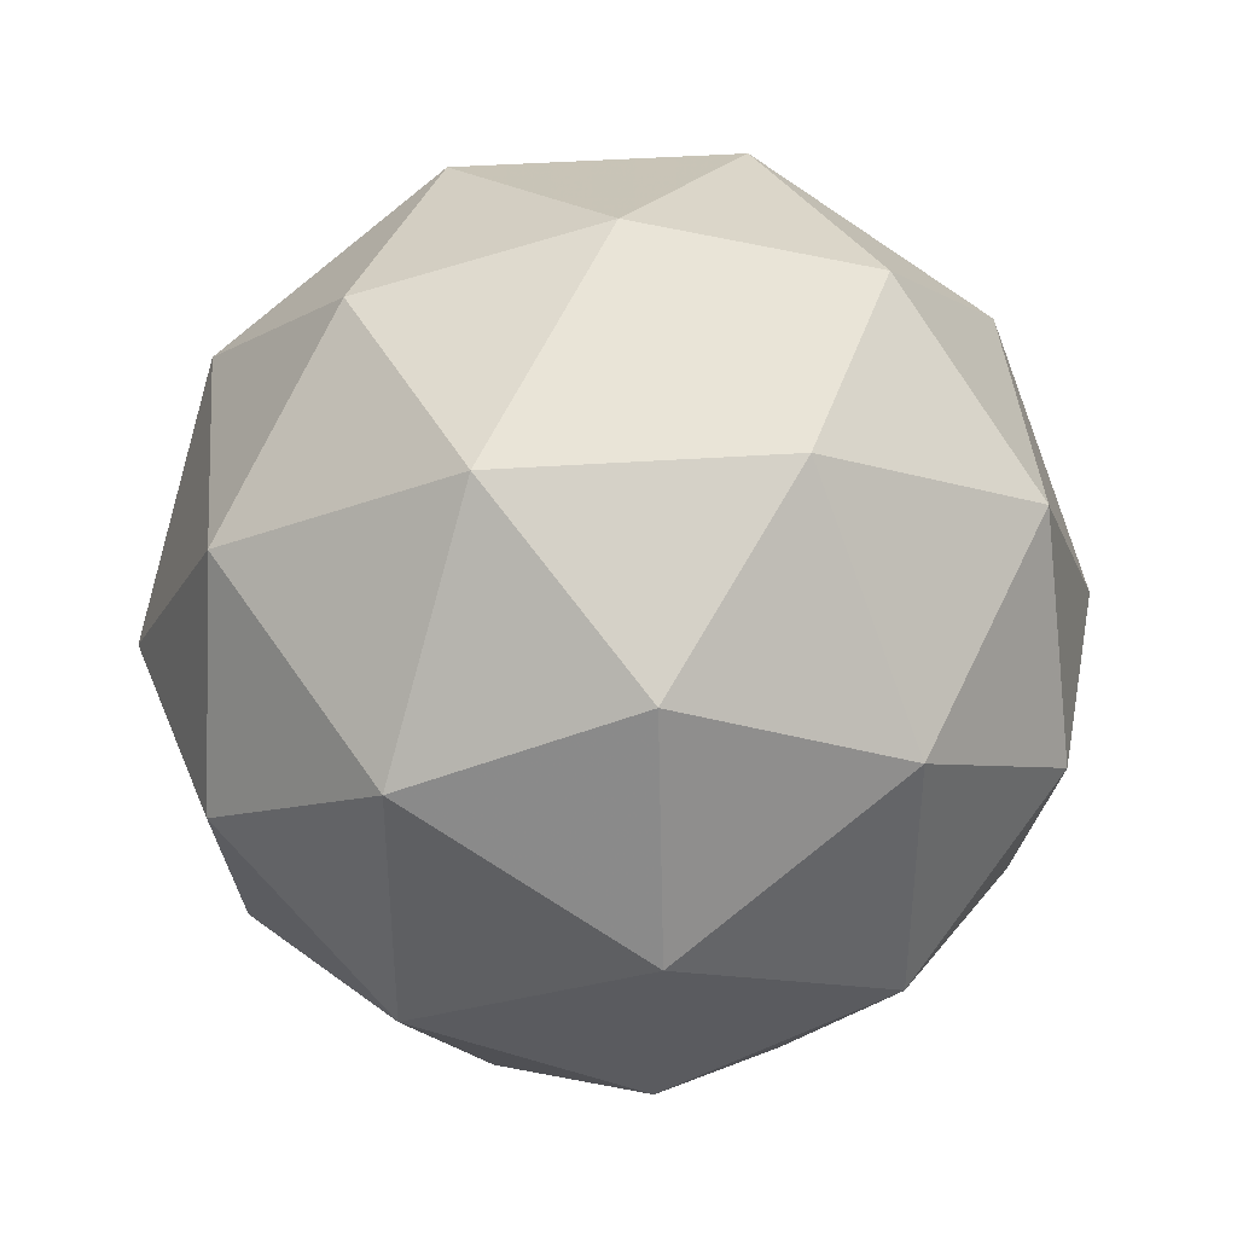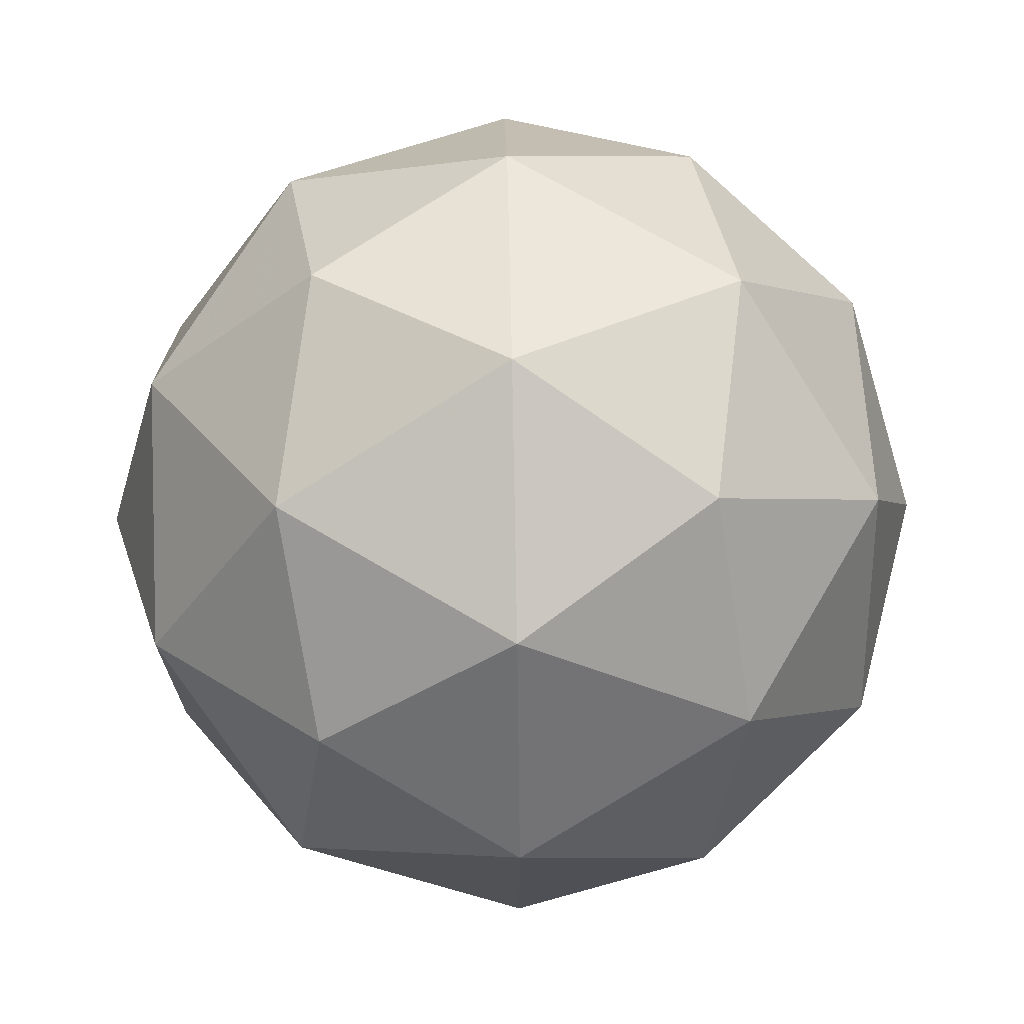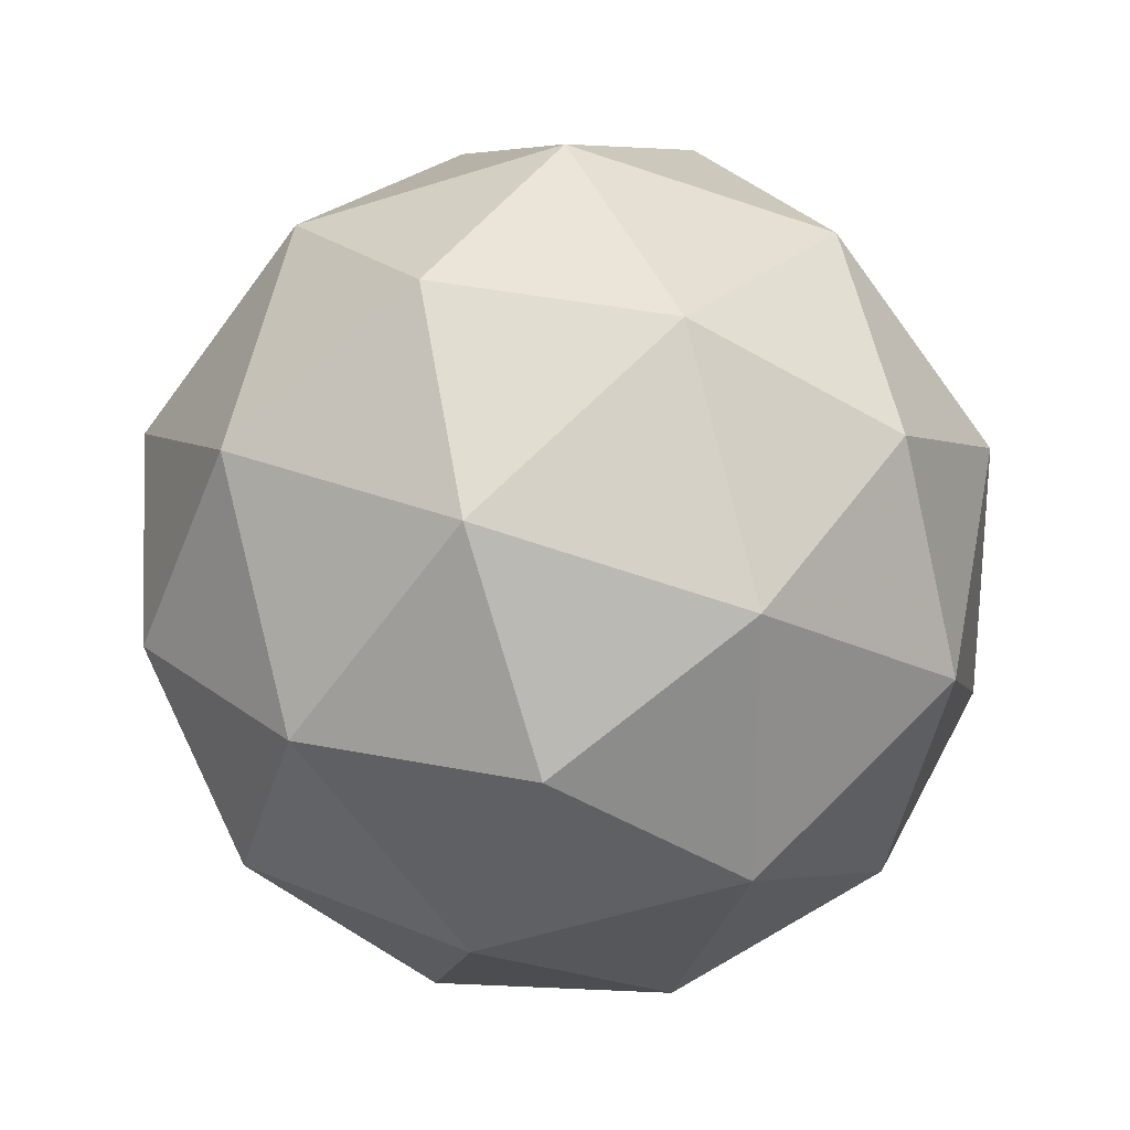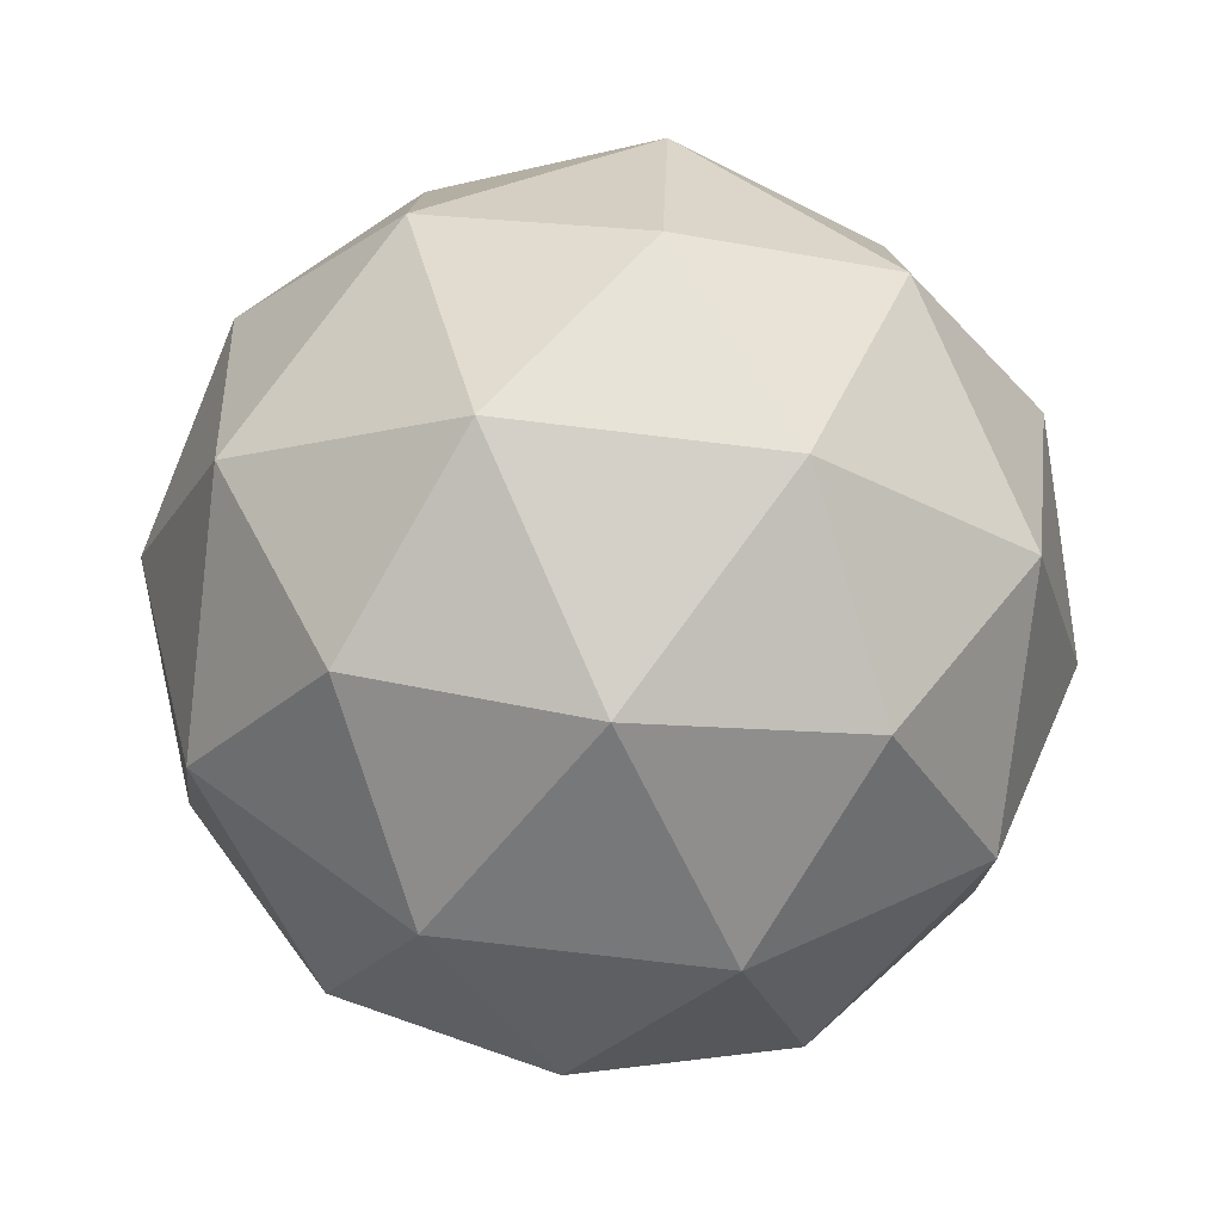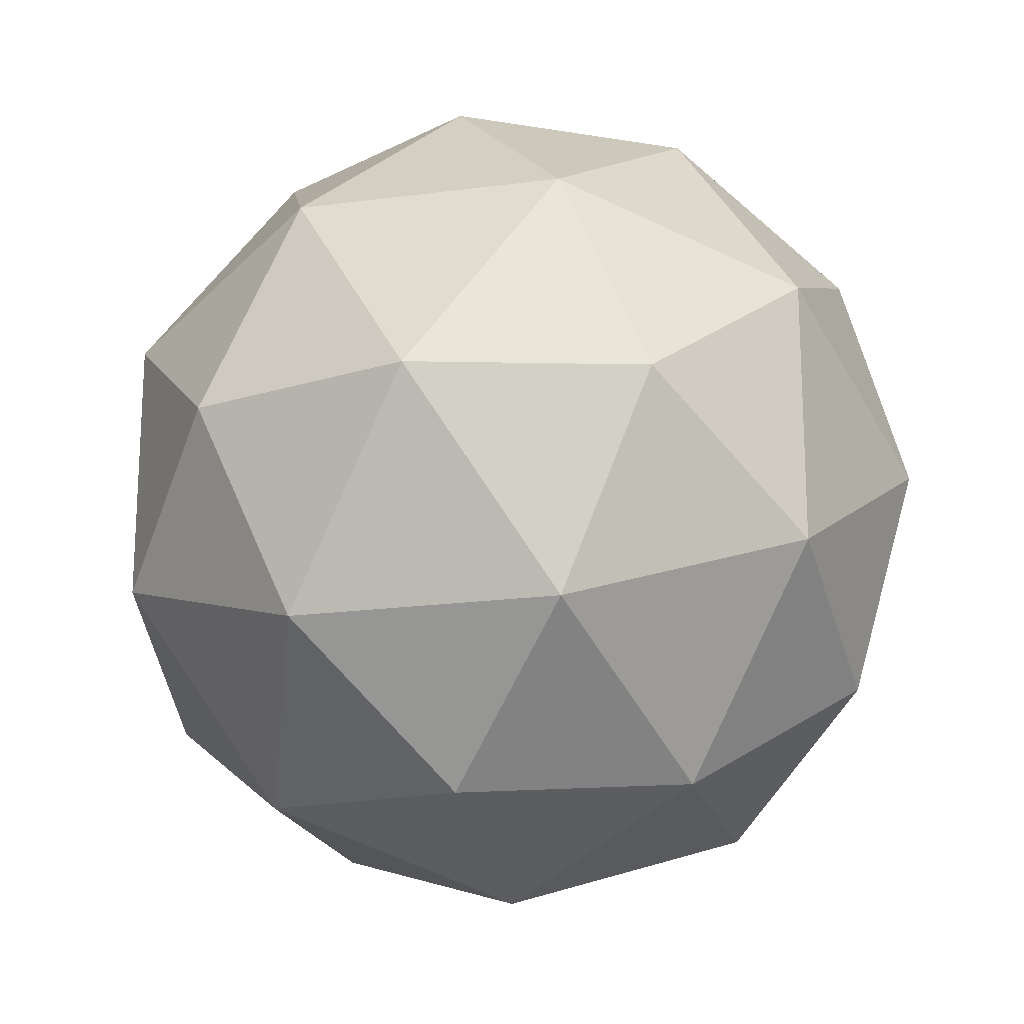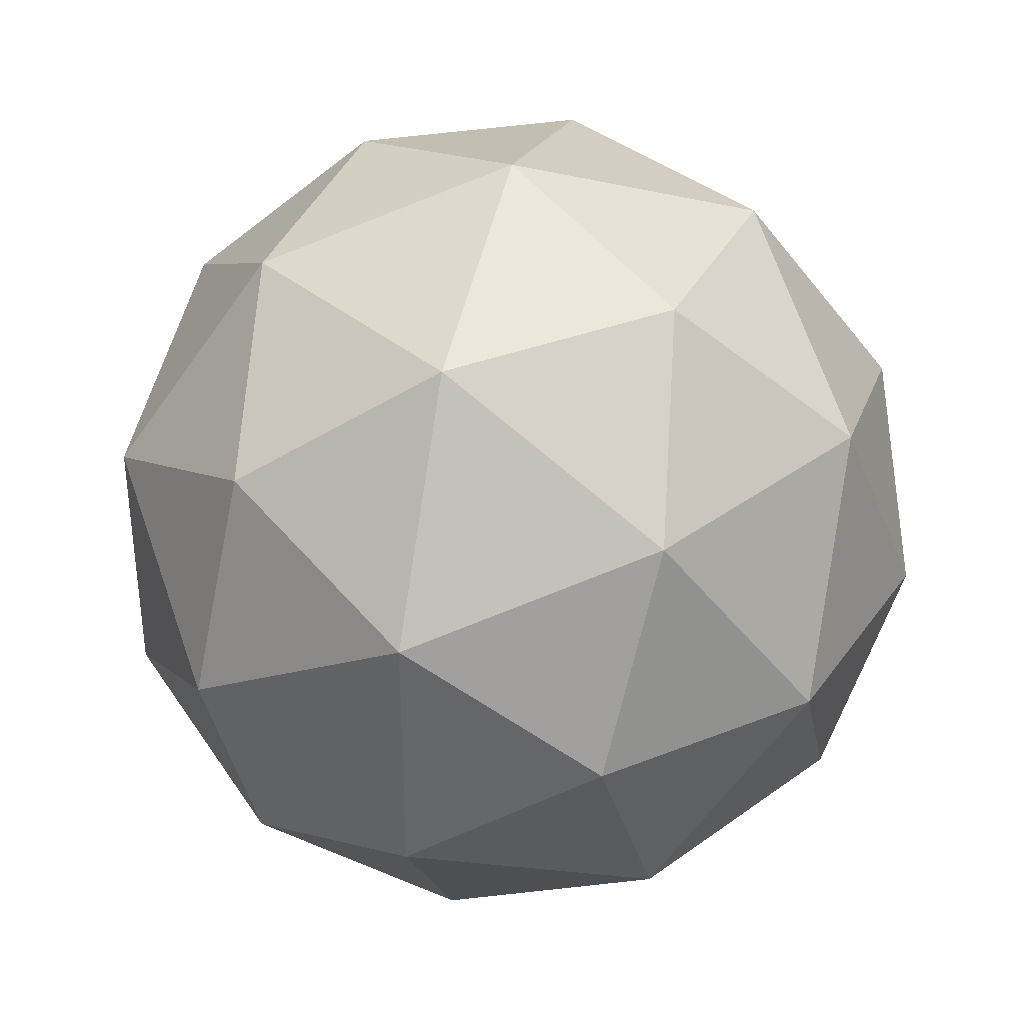
<metadata>
{"format":"obj","ext":"obj","renderer":"f3d","projection":"perspective","resolution":1024,"background":"white","views":[{"elev":41.0,"azim":53.5,"up":"+Z"},{"elev":70.6,"azim":-91.1,"up":"+Z"},{"elev":25.6,"azim":-177.5,"up":"+Z"},{"elev":-78.4,"azim":-128.4,"up":"+Z"},{"elev":-19.8,"azim":-17.8,"up":"+Z"},{"elev":37.0,"azim":105.0,"up":"+Z"}]}
</metadata>
<code>
g DVC-i10-g3-s1604
v -3832 -2019 5244
v -3743 -1987 5308
v -3866 -1987 5349
v -3680 -1902 5354
v -3653 -1919 5244
v -3942 -1987 5244
v -3866 -1987 5139
v -3743 -1987 5179
v -3632 -1809 5308
v -3890 -1902 5422
v -3777 -1919 5413
v -3832 -1809 5454
v -4020 -1902 5244
v -3977 -1919 5349
v -4032 -1809 5308
v -3890 -1902 5065
v -3977 -1919 5139
v -3955 -1809 5074
v -3680 -1902 5133
v -3777 -1919 5074
v -3709 -1809 5074
v -3709 -1809 5413
v -3955 -1809 5413
v -4032 -1809 5179
v -3832 -1809 5034
v -3632 -1809 5179
v -3774 -1715 5422
v -3688 -1698 5349
v -3798 -1630 5349
v -3984 -1715 5354
v -3887 -1698 5413
v -3921 -1630 5308
v -3984 -1715 5133
v -4011 -1698 5244
v -3921 -1630 5179
v -3774 -1715 5065
v -3887 -1698 5074
v -3798 -1630 5139
v -3644 -1715 5244
v -3688 -1698 5139
v -3722 -1630 5244
v -3832 -1599 5244
f 1 2 3
f 4 2 5
f 1 3 6
f 1 6 7
f 1 7 8
f 4 5 9
f 10 11 12
f 13 14 15
f 16 17 18
f 19 20 21
f 4 9 22
f 10 12 23
f 13 15 24
f 16 18 25
f 19 21 26
f 27 28 29
f 30 31 32
f 33 34 35
f 36 37 38
f 39 40 41
f 41 38 42
f 41 40 38
f 40 36 38
f 38 35 42
f 38 37 35
f 37 33 35
f 35 32 42
f 35 34 32
f 34 30 32
f 32 29 42
f 32 31 29
f 31 27 29
f 29 41 42
f 29 28 41
f 28 39 41
f 26 40 39
f 26 21 40
f 21 36 40
f 25 37 36
f 25 18 37
f 18 33 37
f 24 34 33
f 24 15 34
f 15 30 34
f 23 31 30
f 23 12 31
f 12 27 31
f 22 28 27
f 22 9 28
f 9 39 28
f 21 25 36
f 21 20 25
f 20 16 25
f 18 24 33
f 18 17 24
f 17 13 24
f 15 23 30
f 15 14 23
f 14 10 23
f 12 22 27
f 12 11 22
f 11 4 22
f 9 26 39
f 9 5 26
f 5 19 26
f 8 20 19
f 8 7 20
f 7 16 20
f 7 17 16
f 7 6 17
f 6 13 17
f 6 14 13
f 6 3 14
f 3 10 14
f 5 8 19
f 5 2 8
f 2 1 8
f 3 11 10
f 3 2 11
f 2 4 11
f 2 4 11

</code>
